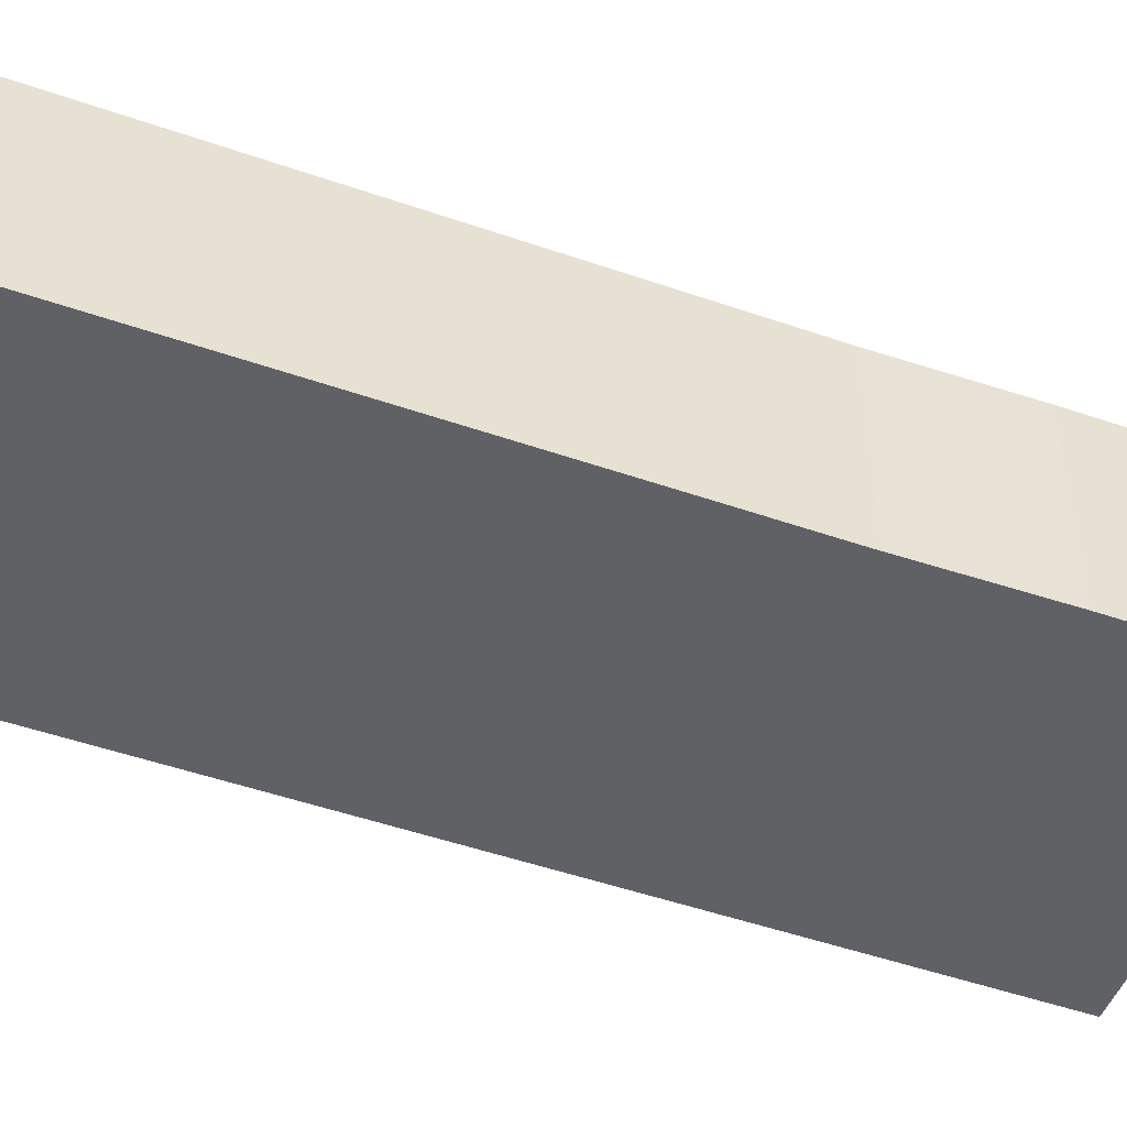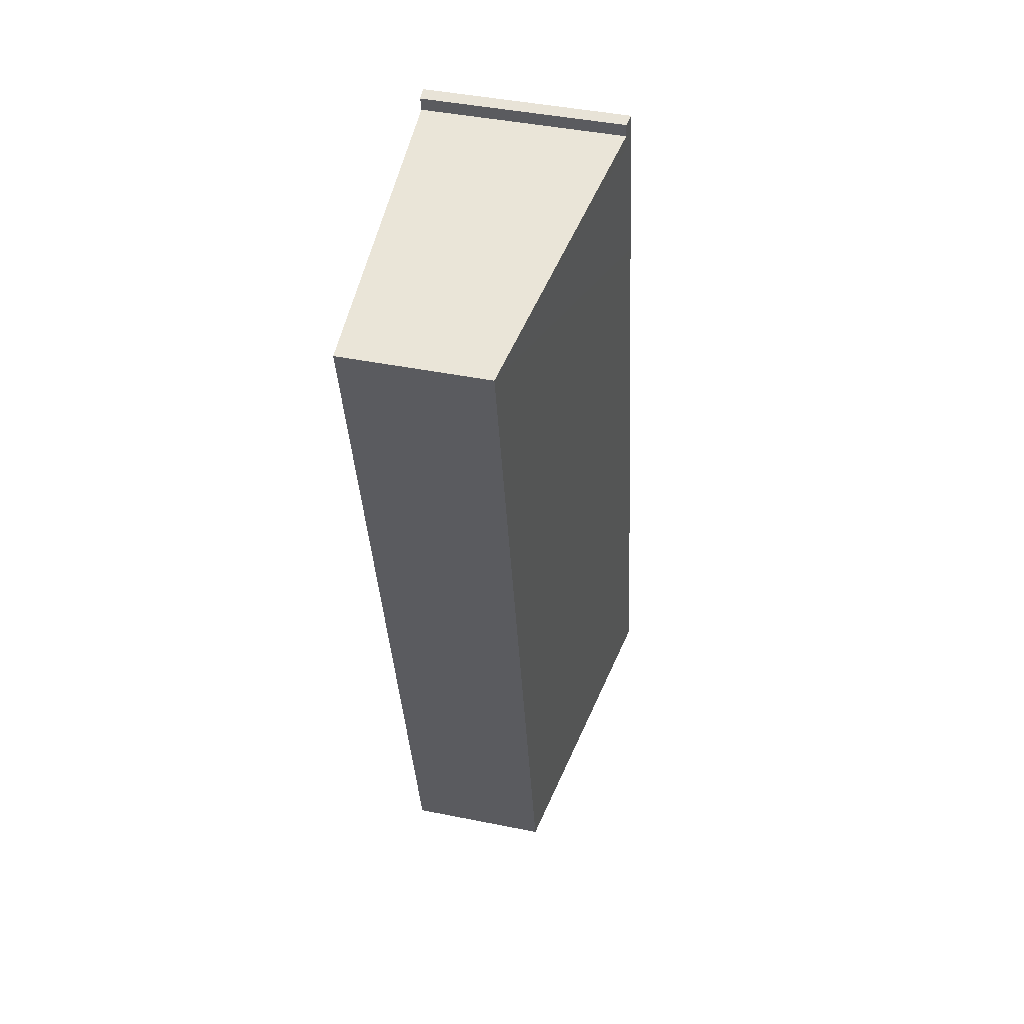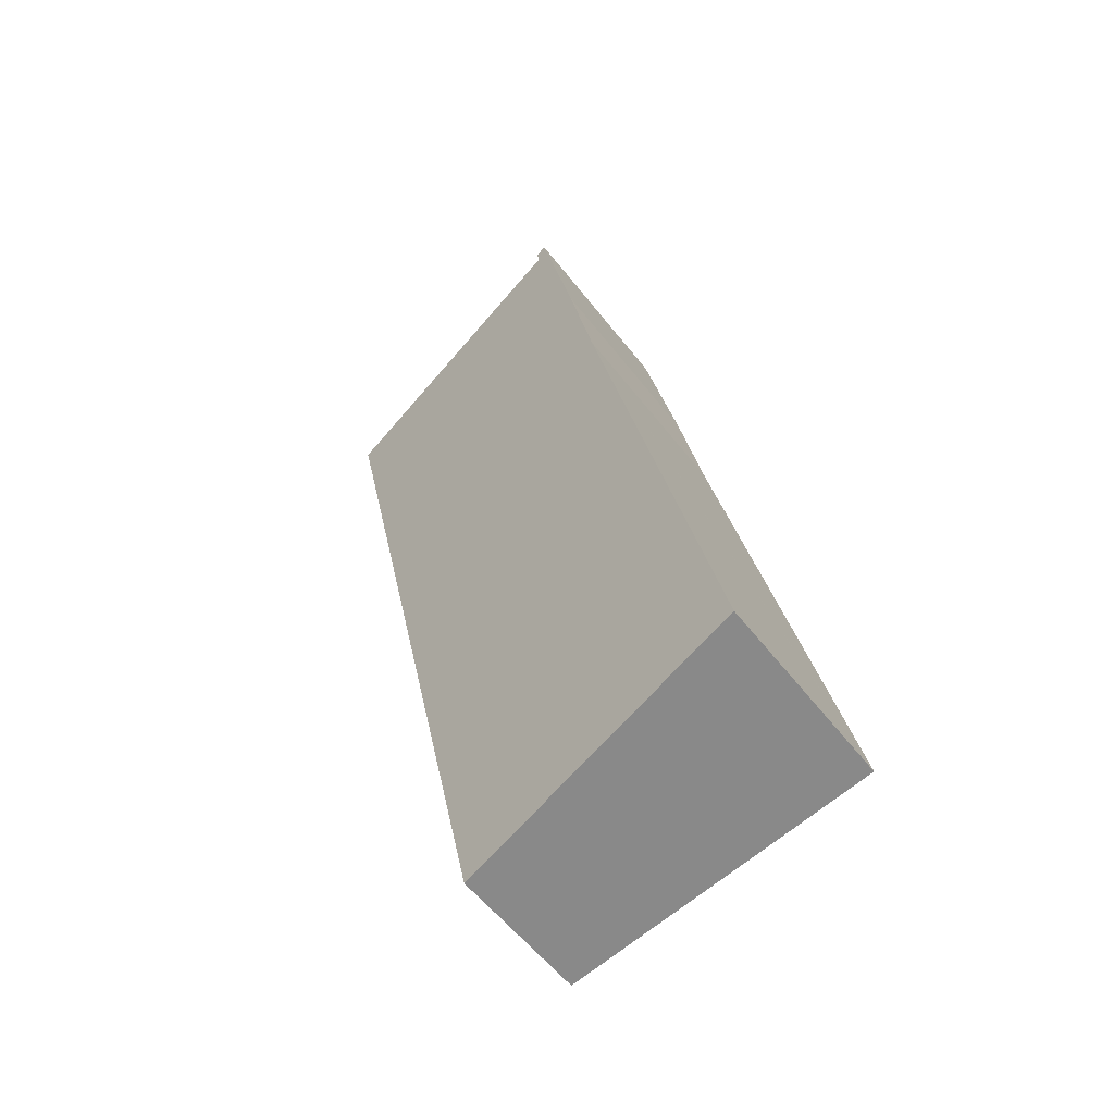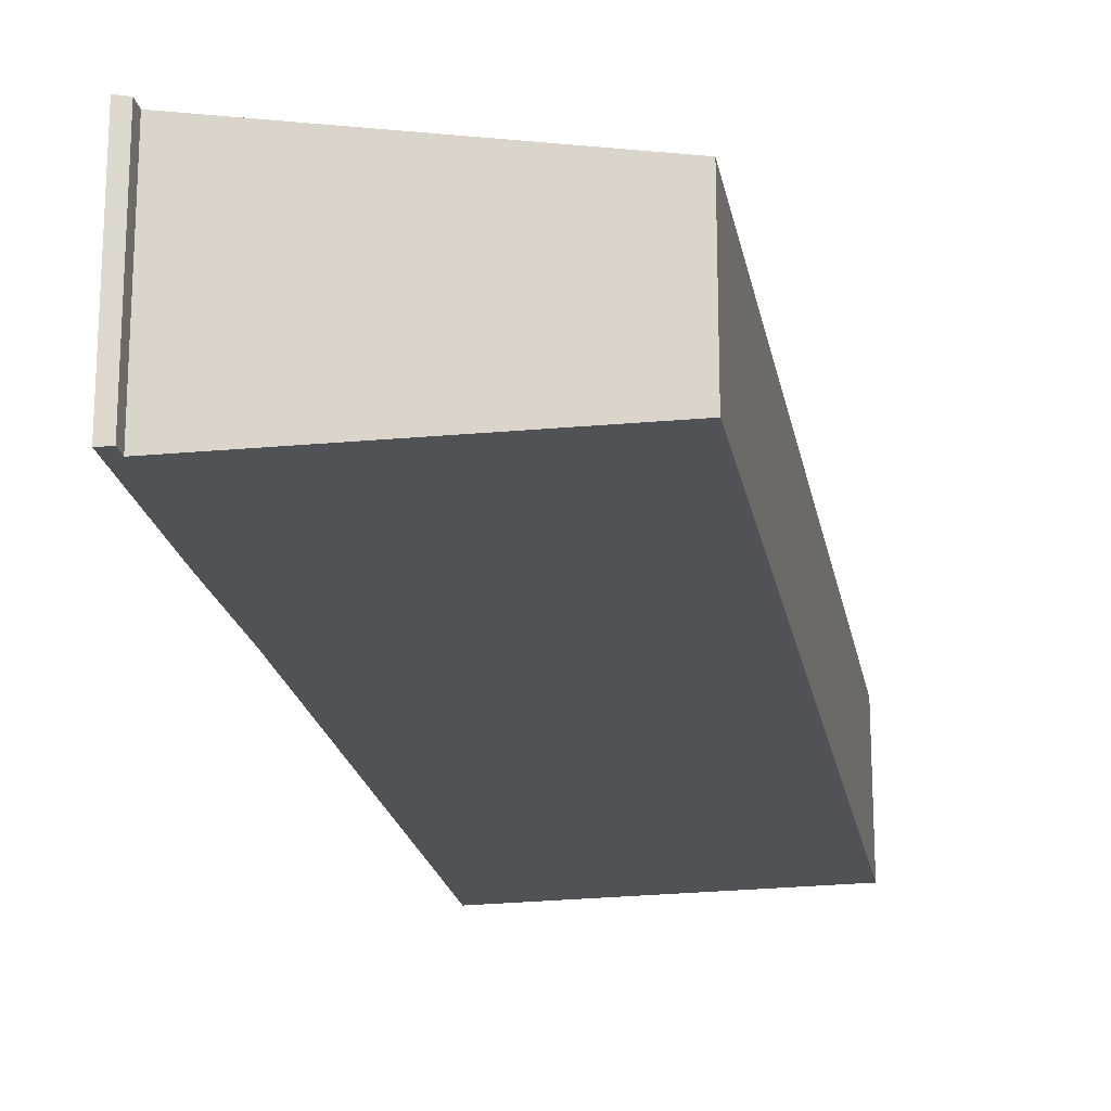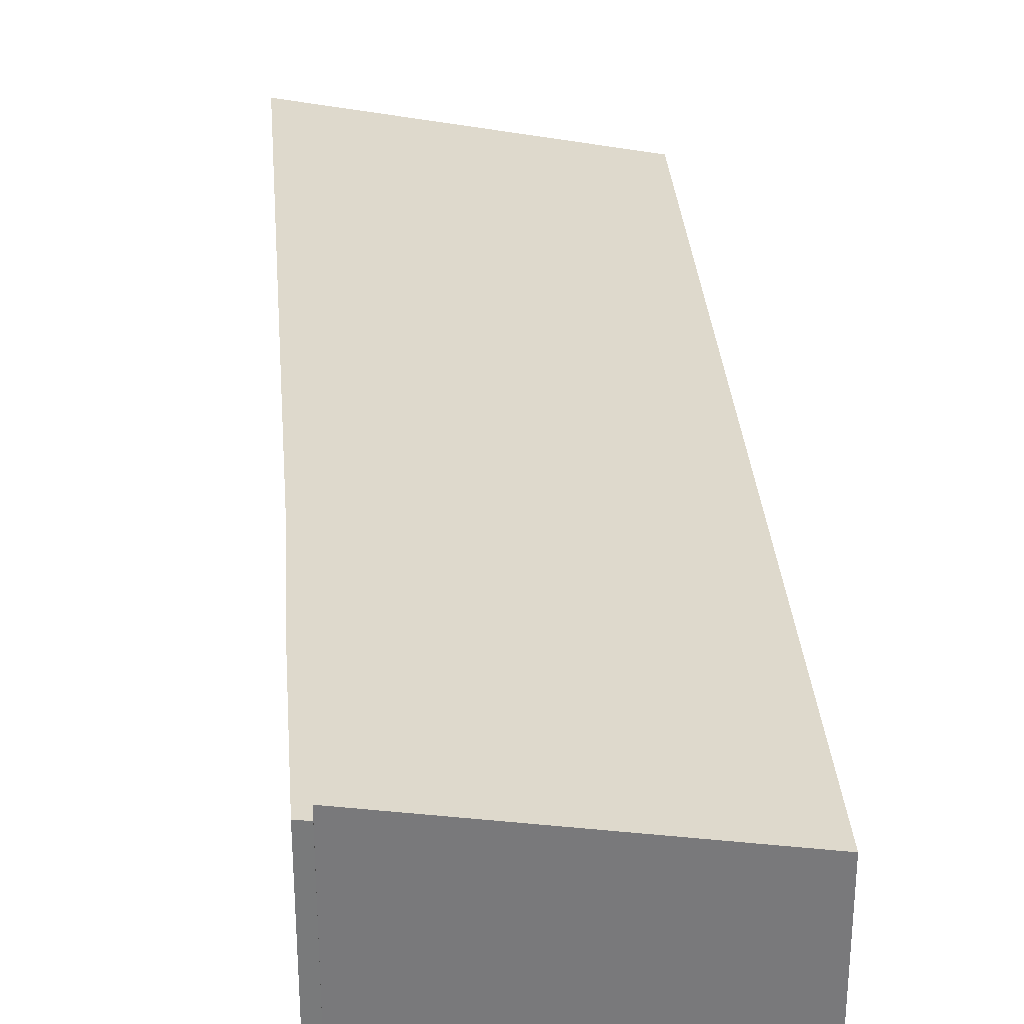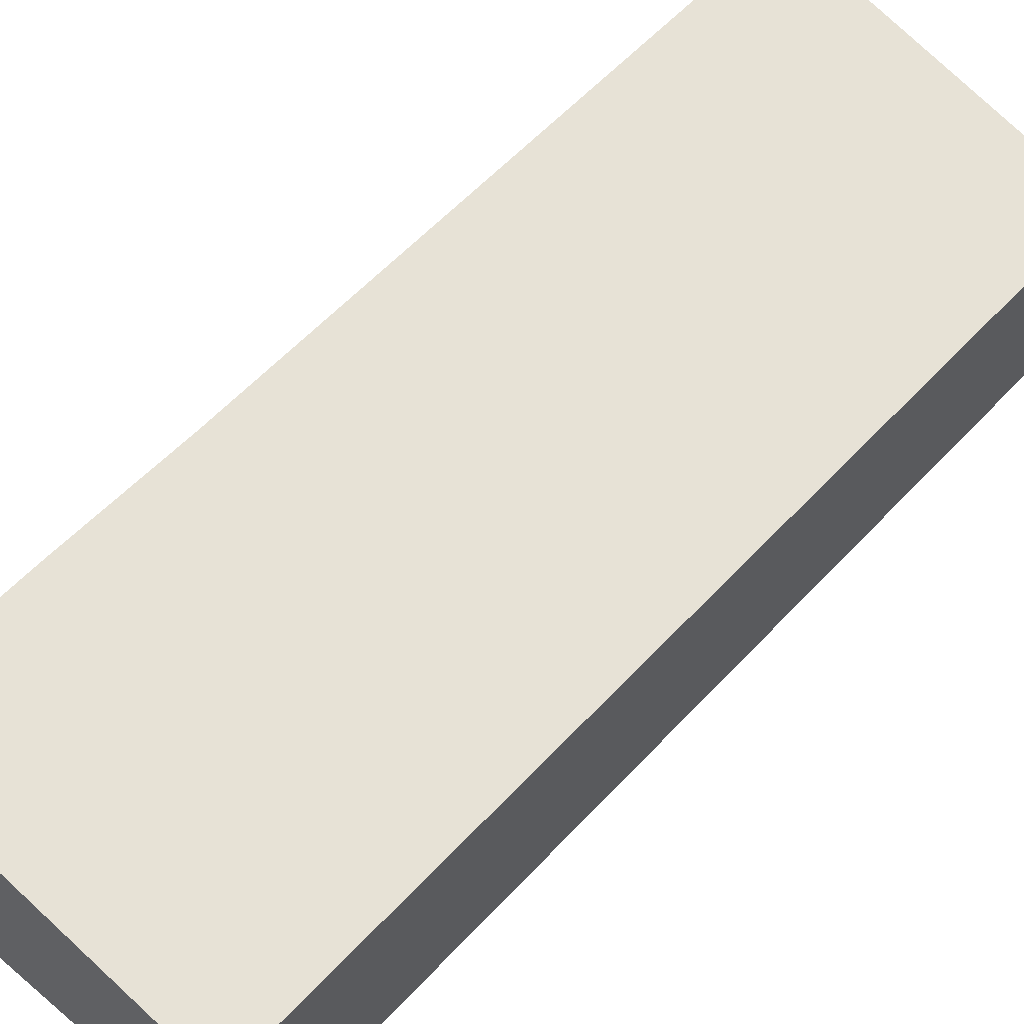
<metadata>
{"format":"obj","ext":"obj","renderer":"f3d","projection":"perspective","resolution":1024,"background":"white","views":[{"elev":-49.9,"azim":-98.8,"up":"+Y"},{"elev":43.7,"azim":103.4,"up":"+Z"},{"elev":-56.6,"azim":-142.7,"up":"+Z"},{"elev":-20.6,"azim":22.1,"up":"+Y"},{"elev":32.5,"azim":7.5,"up":"+Y"},{"elev":57.4,"azim":54.1,"up":"+Y"}]}
</metadata>
<code>
v  0 4.408 2.699e-16
v  6.827 3.176 -1.108
v  6.811 3.176 -1.184
v  10.93 3.165 18.06
v  0.011 4.408 0.052
v  2.804 4.4 13.07
v  3.372 4.408 15.96
v  4.061 4.408 19.23
v  4.389 4.361 19.5
v  4.139 4.408 19.6
v  4.4 4.361 19.55
v  4.455 4.36 19.81
v  4.199 4.408 19.88
v  0 0 0
v  0.011 -3.184e-18 0.052
v  2.804 -8.002e-16 13.07
v  3.372 -9.773e-16 15.96
v  4.061 -1.177e-15 19.23
v  4.199 -1.217e-15 19.88
v  4.139 -1.2e-15 19.6
v  4.455 -1.213e-15 19.81
v  4.389 -1.194e-15 19.5
v  10.93 -1.106e-15 18.06
v  4.4 -1.197e-15 19.55
v  6.827 6.785e-17 -1.108
v  6.811 7.25e-17 -1.184
g defaultobject
f 1 2 3
f 2 1 4
f 4 1 5
f 4 5 6
f 4 6 7
f 4 7 8
f 4 8 9
f 9 8 10
f 9 10 11
f 11 10 12
f 12 10 13
f 14 5 1
f 5 14 6
f 6 14 15
f 6 15 16
f 6 16 7
f 7 16 17
f 7 17 8
f 8 17 18
f 8 18 10
f 10 18 13
f 13 18 19
f 19 18 20
f 19 12 13
f 12 19 21
f 22 4 9
f 4 22 23
f 21 11 12
f 11 21 9
f 9 21 22
f 22 21 24
f 23 2 4
f 2 23 25
f 2 25 3
f 3 25 26
f 3 14 1
f 14 3 26
f 20 21 19
f 21 20 24
f 24 20 22
f 22 20 18
f 22 18 23
f 23 18 25
f 25 18 17
f 25 17 16
f 25 16 15
f 25 15 26
f 26 15 14

</code>
